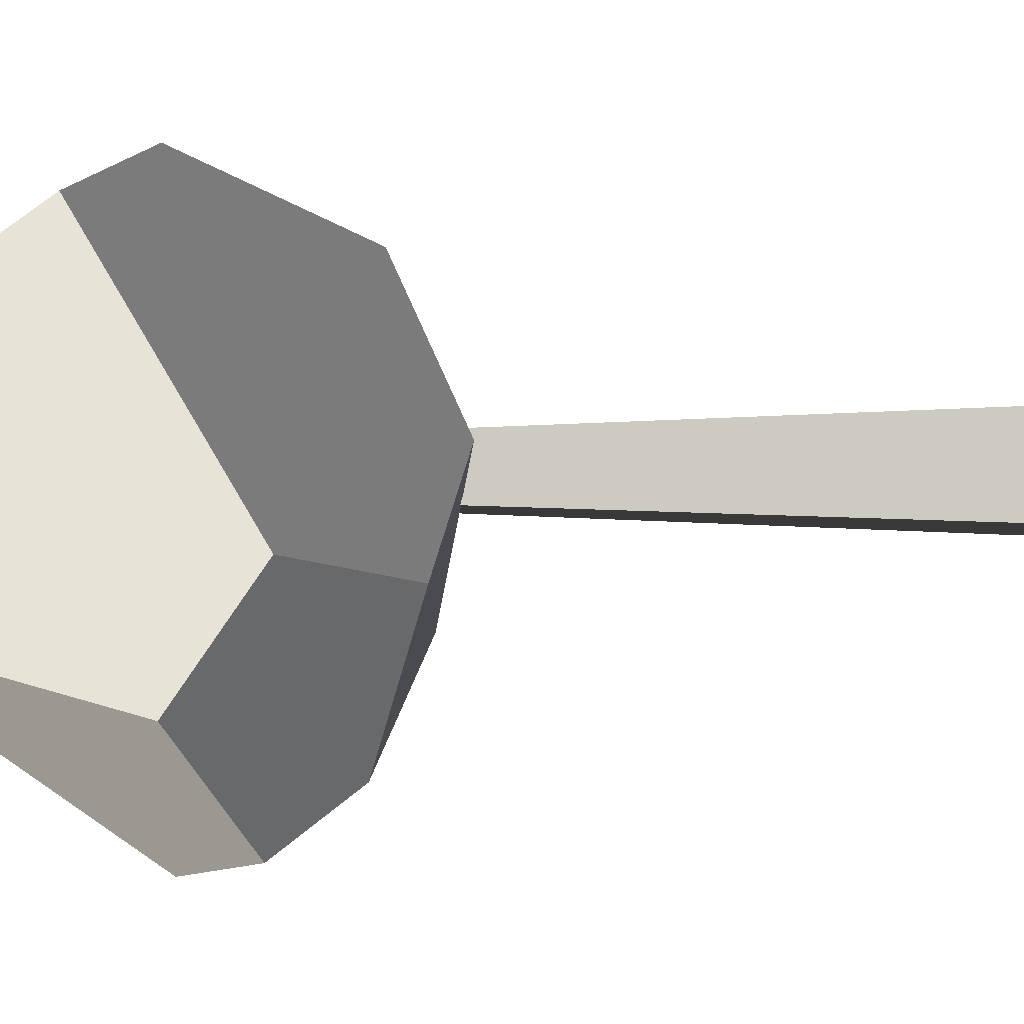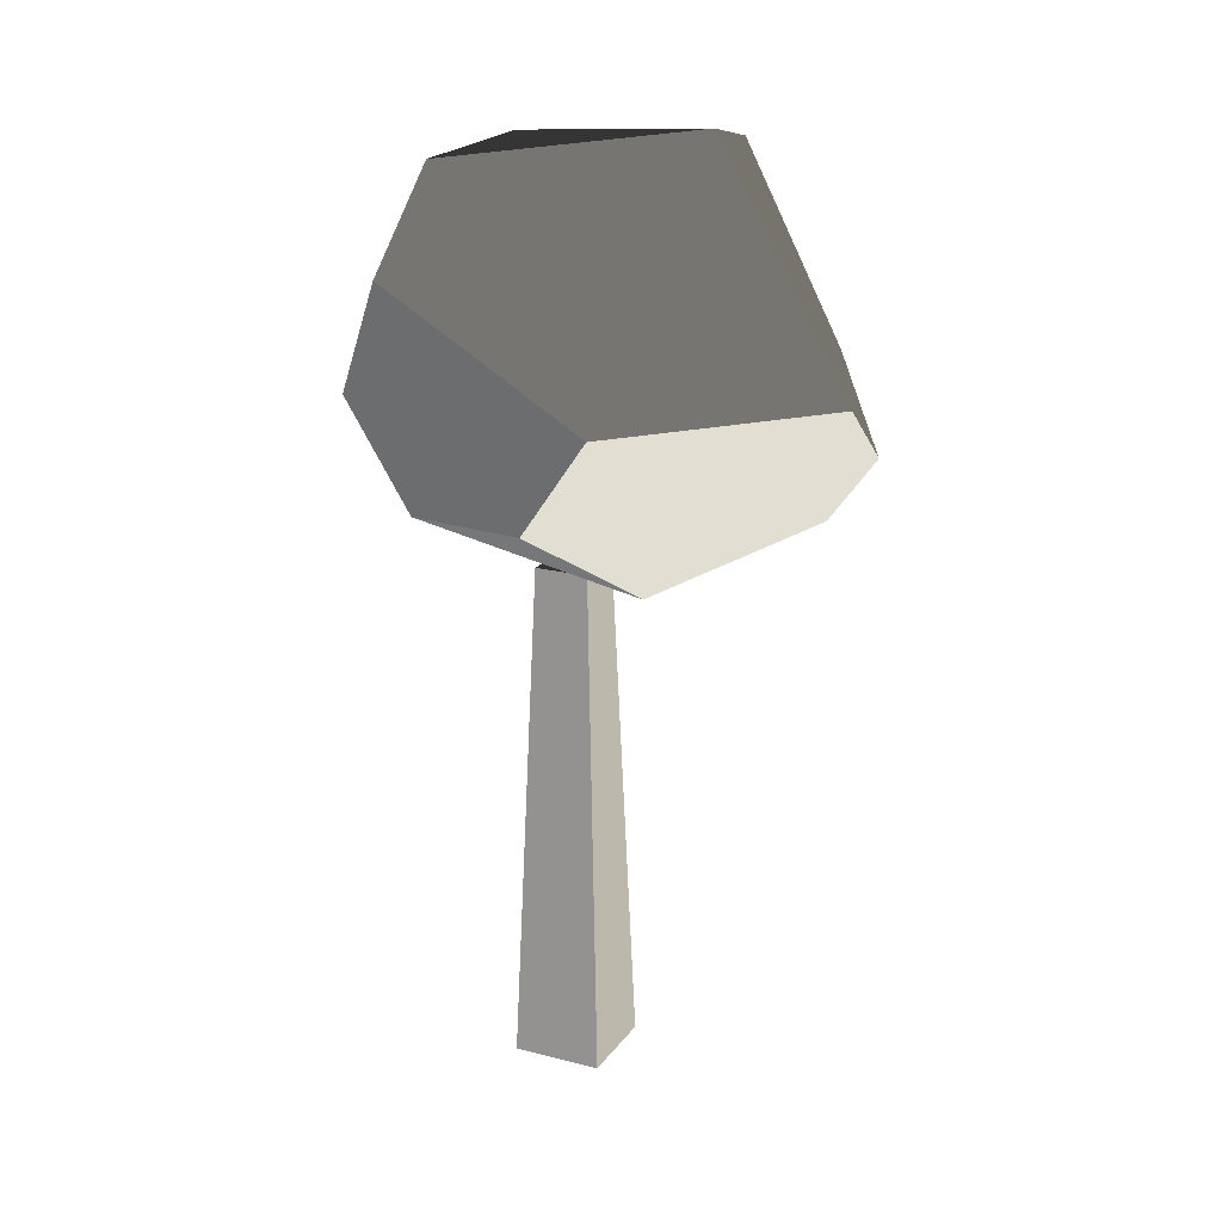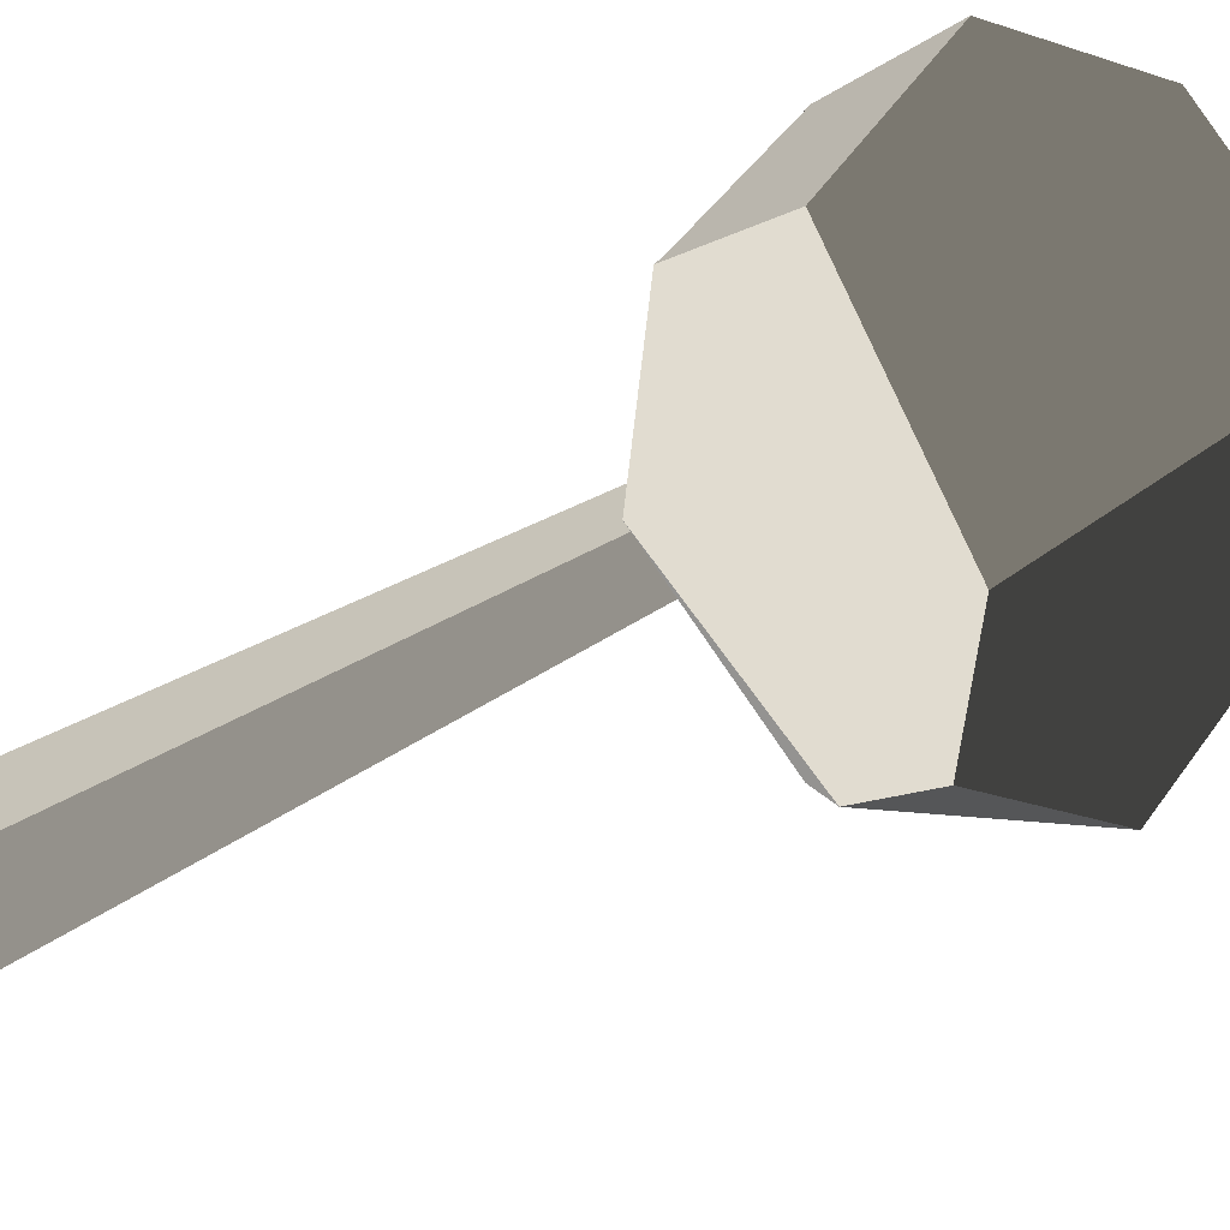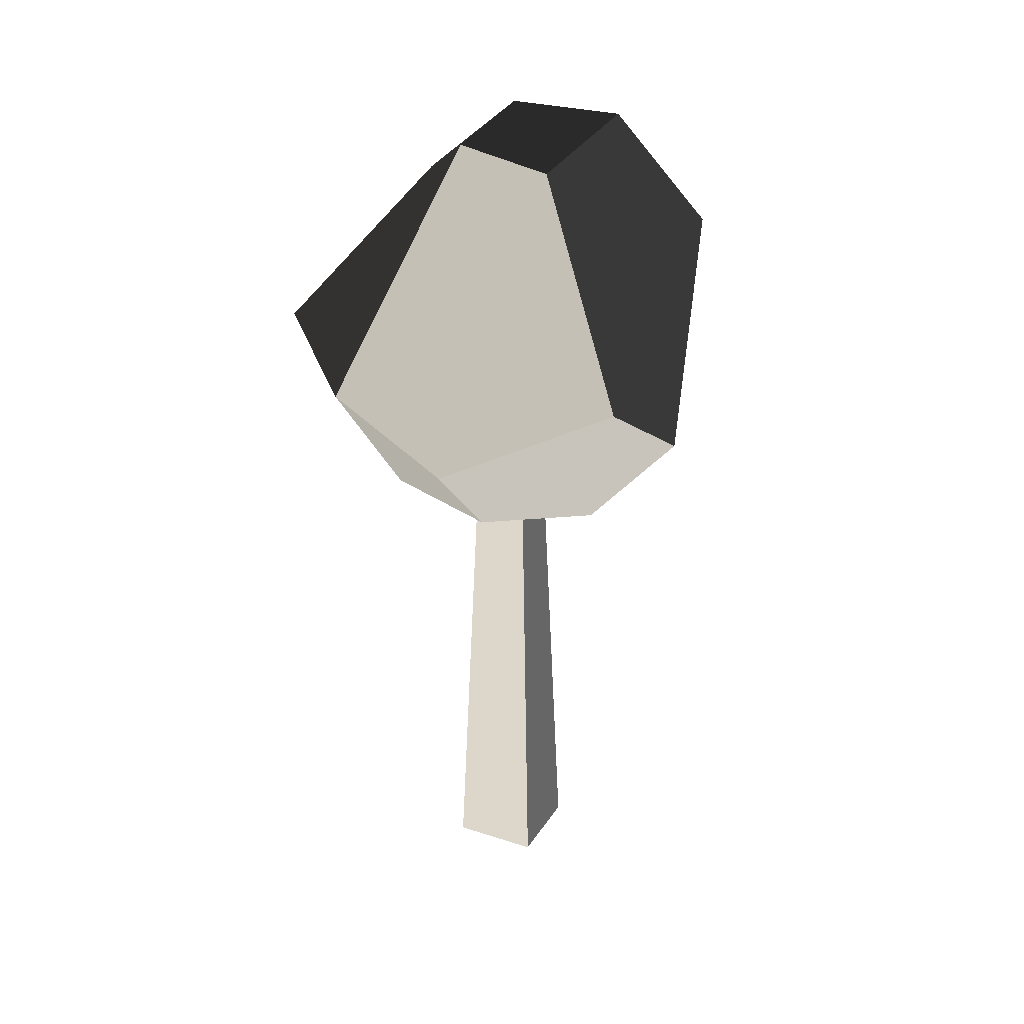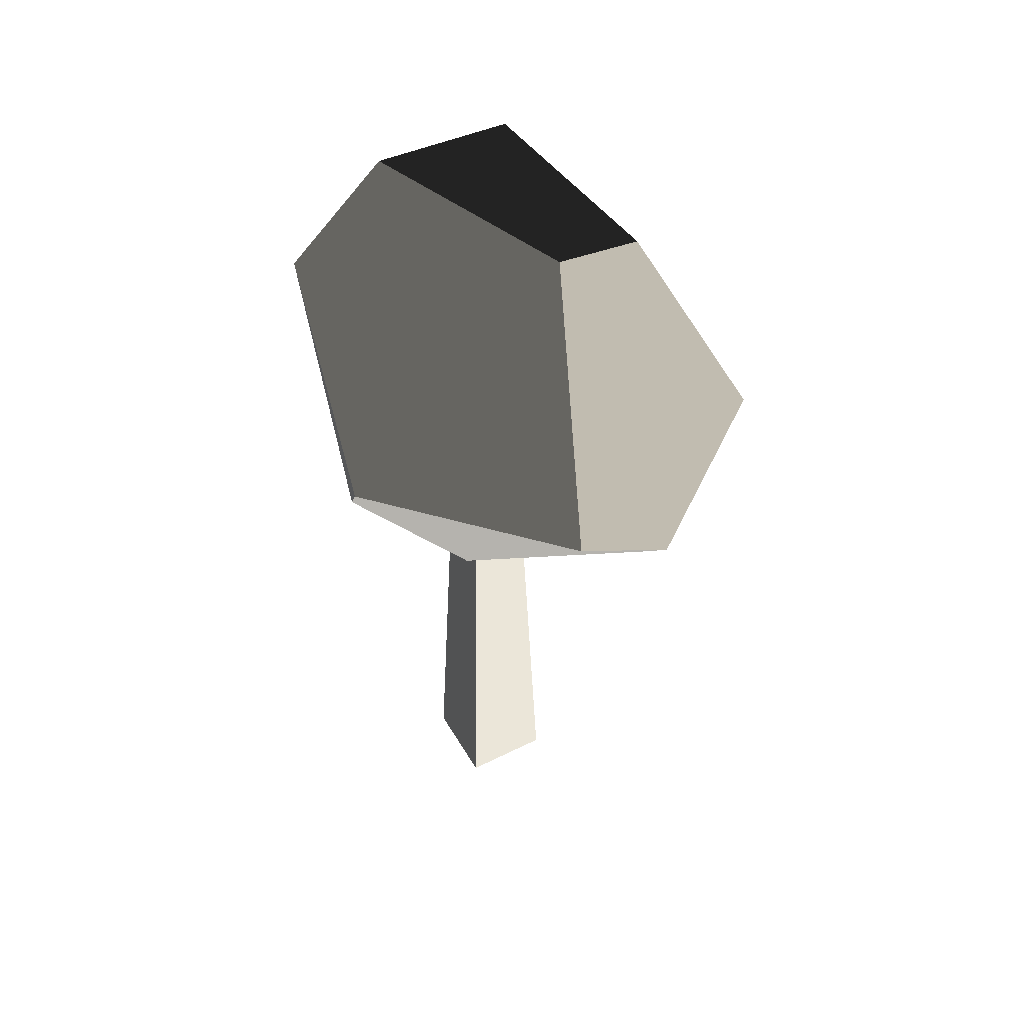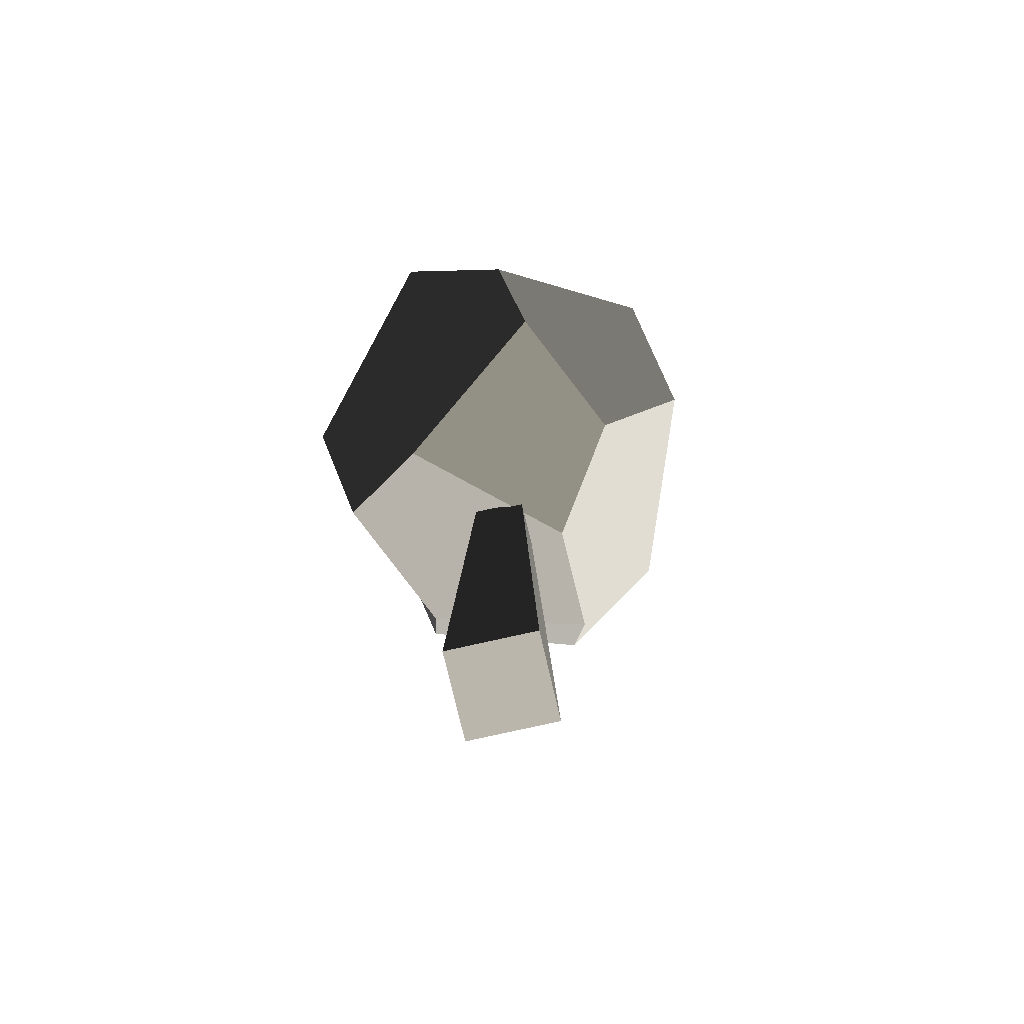
<metadata>
{"format":"obj","ext":"obj","renderer":"f3d","projection":"perspective","resolution":1024,"background":"white","views":[{"elev":-1.1,"azim":89.5,"up":"+Y"},{"elev":20.0,"azim":-59.7,"up":"+Z"},{"elev":-61.6,"azim":-61.1,"up":"+Y"},{"elev":29.1,"azim":31.0,"up":"+Z"},{"elev":49.3,"azim":-24.1,"up":"+Z"},{"elev":-74.1,"azim":17.9,"up":"+Z"}]}
</metadata>
<code>
v -0.4173 0.732 1.846
v 0.06388 -0.6497 2.04
v -0.2047 -1.559 0.7989
v -1.167 -0.6497 0.7504
v -0.9975 0.6646 1.339
v 1.179 -0.8568 0.7293
v 0.398 -1.447 0.3944
v -0.2047 -1.559 0.7989
v 0.5662 -0.5639 1.934
v 0.06388 -0.6497 2.04
v 1.266 -0.2489 0.3027
v 1.179 -0.8568 0.7293
v 0.5662 -0.5639 1.934
v 0.3426 0.6845 1.9
v 0.7242 1.138 1.156
v -0.8671 0.9755 0.6975
v -0.7368 0.6646 0.0556
v 0.2321 0.9755 -0.07023
v 0.04772 1.415 0.8376
v 0.398 -1.447 0.3944
v 0.4809 -1.127 -0.01414
v -0.4708 -0.5639 -0.2587
v -0.2047 -1.559 0.7989
v -1.167 -0.6497 0.7504
v -1.05 -0.1982 0.1727
v 0.7791 -0.3568 -0.2499
v 0.3034 0.2068 -0.4216
v -0.4708 -0.5639 -0.2587
v 0.4809 -1.127 -0.01414
v -0.9975 0.6646 1.339
v -1.167 -0.6497 0.7504
v -1.05 -0.1982 0.1727
v -0.7368 0.6646 0.0556
v -0.8671 0.9755 0.6975
v 0.06388 -0.6497 2.04
v -0.4173 0.732 1.846
v 0.3426 0.6845 1.9
v 0.5662 -0.5639 1.934
v 0.4809 -1.127 -0.01414
v 0.398 -1.447 0.3944
v 1.179 -0.8568 0.7293
v 0.7791 -0.3568 -0.2499
v 1.266 -0.2489 0.3027
v -0.4708 -0.5639 -0.2587
v 0.3034 0.2068 -0.4216
v 0.2321 0.9755 -0.07023
v -0.7368 0.6646 0.0556
v -1.05 -0.1982 0.1727
v -0.9975 0.6646 1.339
v -0.8671 0.9755 0.6975
v 0.04772 1.415 0.8376
v 0.7242 1.138 1.156
v 0.3426 0.6845 1.9
v -0.4173 0.732 1.846
v 0.7791 -0.3568 -0.2499
v 1.266 -0.2489 0.3027
v 0.7242 1.138 1.156
v 0.3034 0.2068 -0.4216
v 0.2321 0.9755 -0.07023
v 0.04772 1.415 0.8376
v -0.3354 0.3274 -3.185
v 0.173 0.3718 -3.185
v 0.0802 0.2613 -0.2992
v -0.2248 0.2346 -0.2992
v 0.2175 -0.1365 -3.185
v 0.173 0.3718 -3.185
v -0.3354 0.3274 -3.185
v -0.2909 -0.181 -3.185
v -0.1981 -0.07042 -0.2992
v -0.2248 0.2346 -0.2992
v 0.0802 0.2613 -0.2992
v 0.1069 -0.04374 -0.2992
v -0.2909 -0.181 -3.185
v -0.3354 0.3274 -3.185
v -0.2248 0.2346 -0.2992
v -0.1981 -0.07042 -0.2992
v 0.2175 -0.1365 -3.185
v -0.2909 -0.181 -3.185
v -0.1981 -0.07042 -0.2992
v 0.1069 -0.04374 -0.2992
v 0.2175 -0.1365 -3.185
v 0.1069 -0.04374 -0.2992
v 0.0802 0.2613 -0.2992
v 0.173 0.3718 -3.185
g autumn_small_tree_(3)_753_53
f 1 3 2
f 3 1 4
f 4 1 5
f 6 8 7
f 8 6 9
f 8 9 10
f 11 13 12
f 13 11 14
f 14 11 15
f 16 18 17
f 16 19 18
f 20 22 21
f 22 20 23
f 22 23 24
f 22 24 25
f 26 28 27
f 26 29 28
f 30 32 31
f 32 30 33
f 33 30 34
f 35 37 36
f 35 38 37
f 39 41 40
f 41 39 42
f 41 42 43
f 44 46 45
f 46 44 47
f 47 44 48
f 49 51 50
f 51 49 52
f 52 49 53
f 53 49 54
f 55 57 56
f 57 55 58
f 57 58 59
f 57 59 60
f 61 63 62
f 61 64 63
f 65 67 66
f 65 68 67
f 69 71 70
f 69 72 71
f 73 75 74
f 73 76 75
f 77 79 78
f 77 80 79
f 81 83 82
f 81 84 83

</code>
